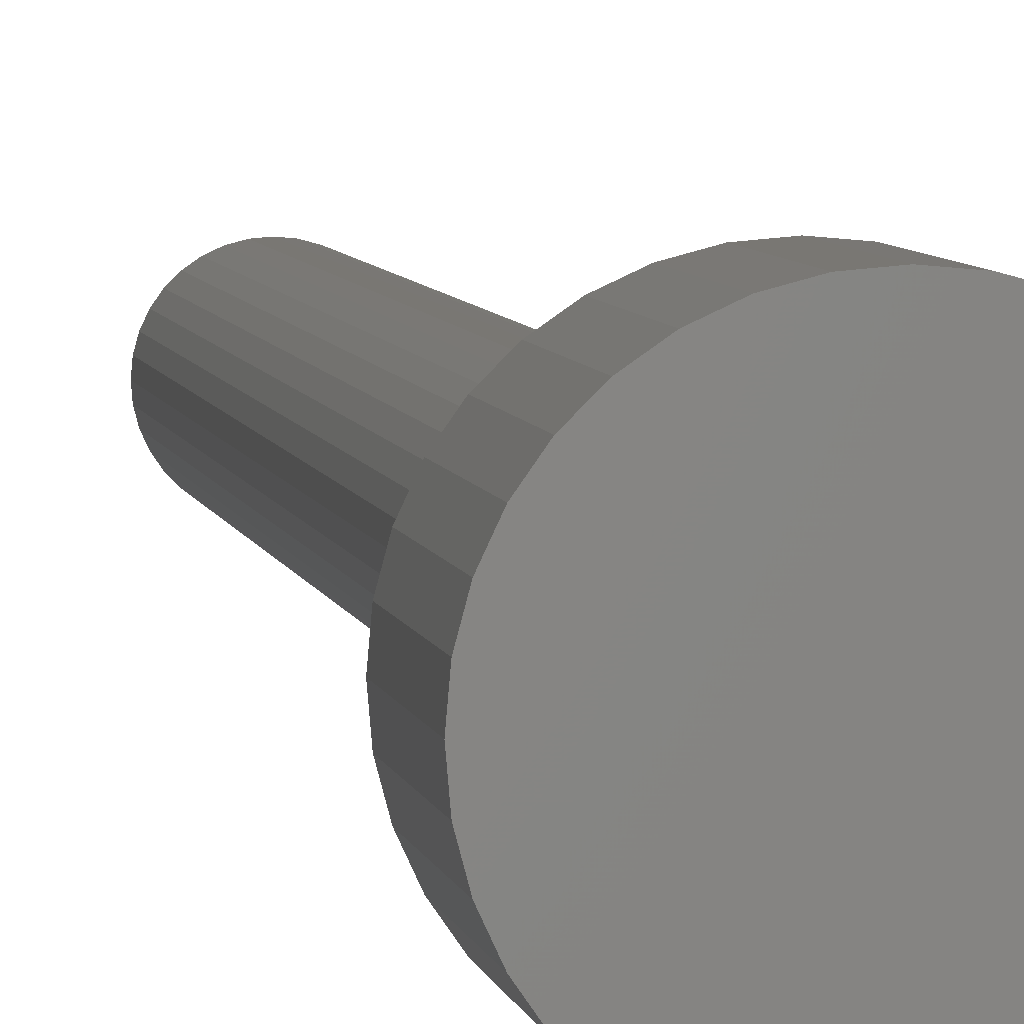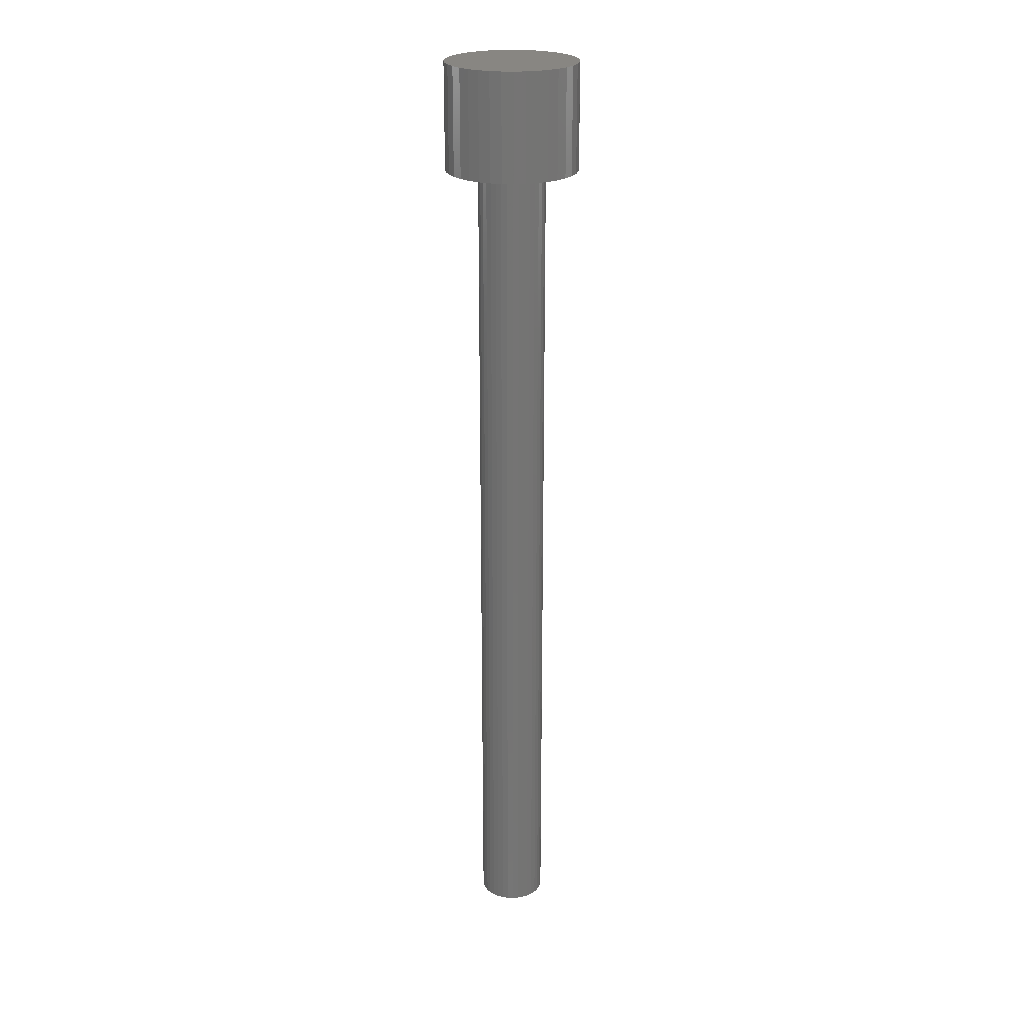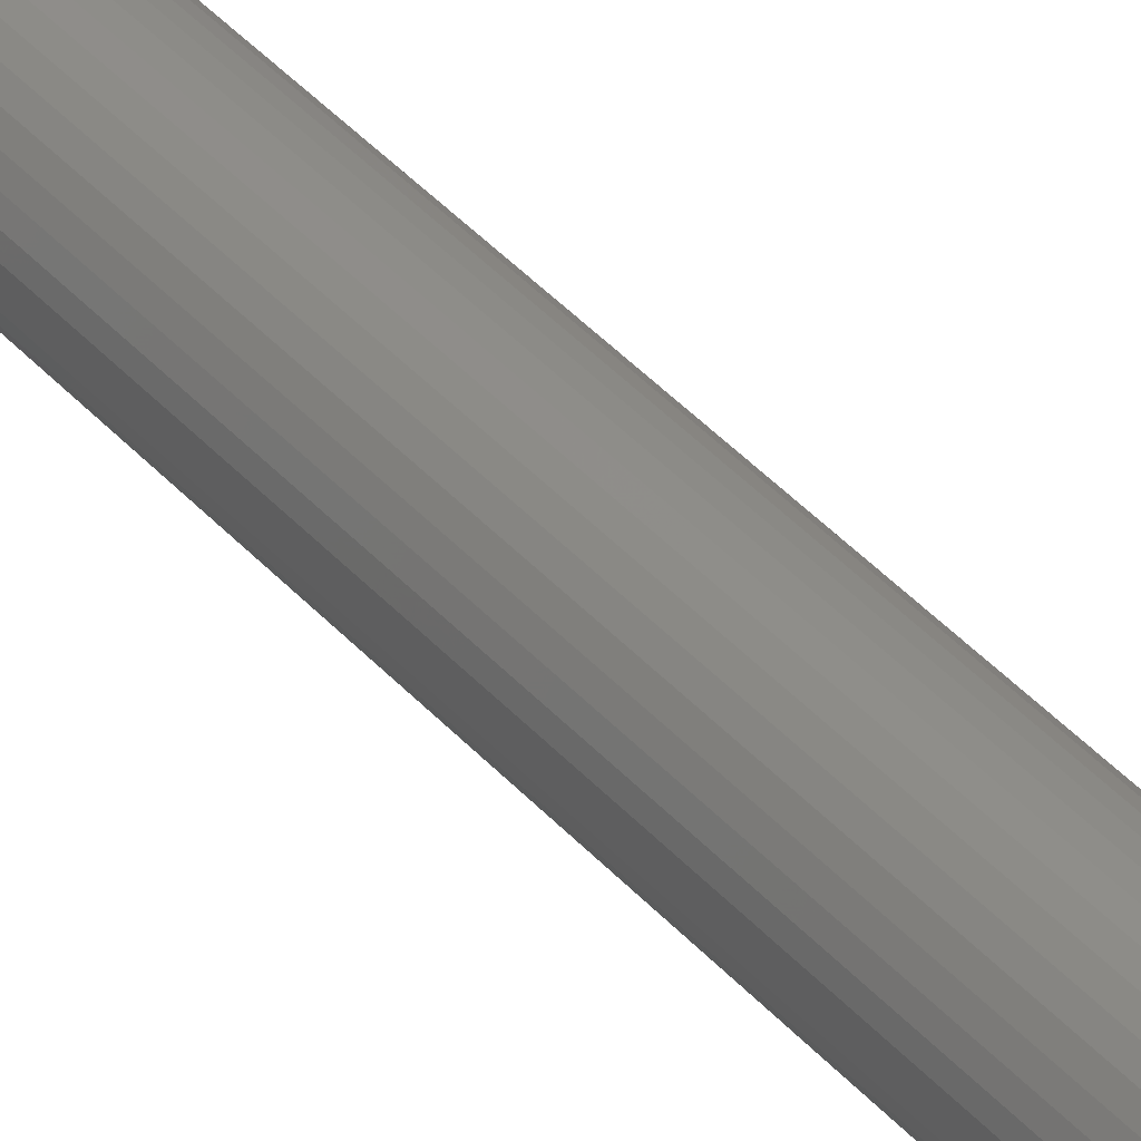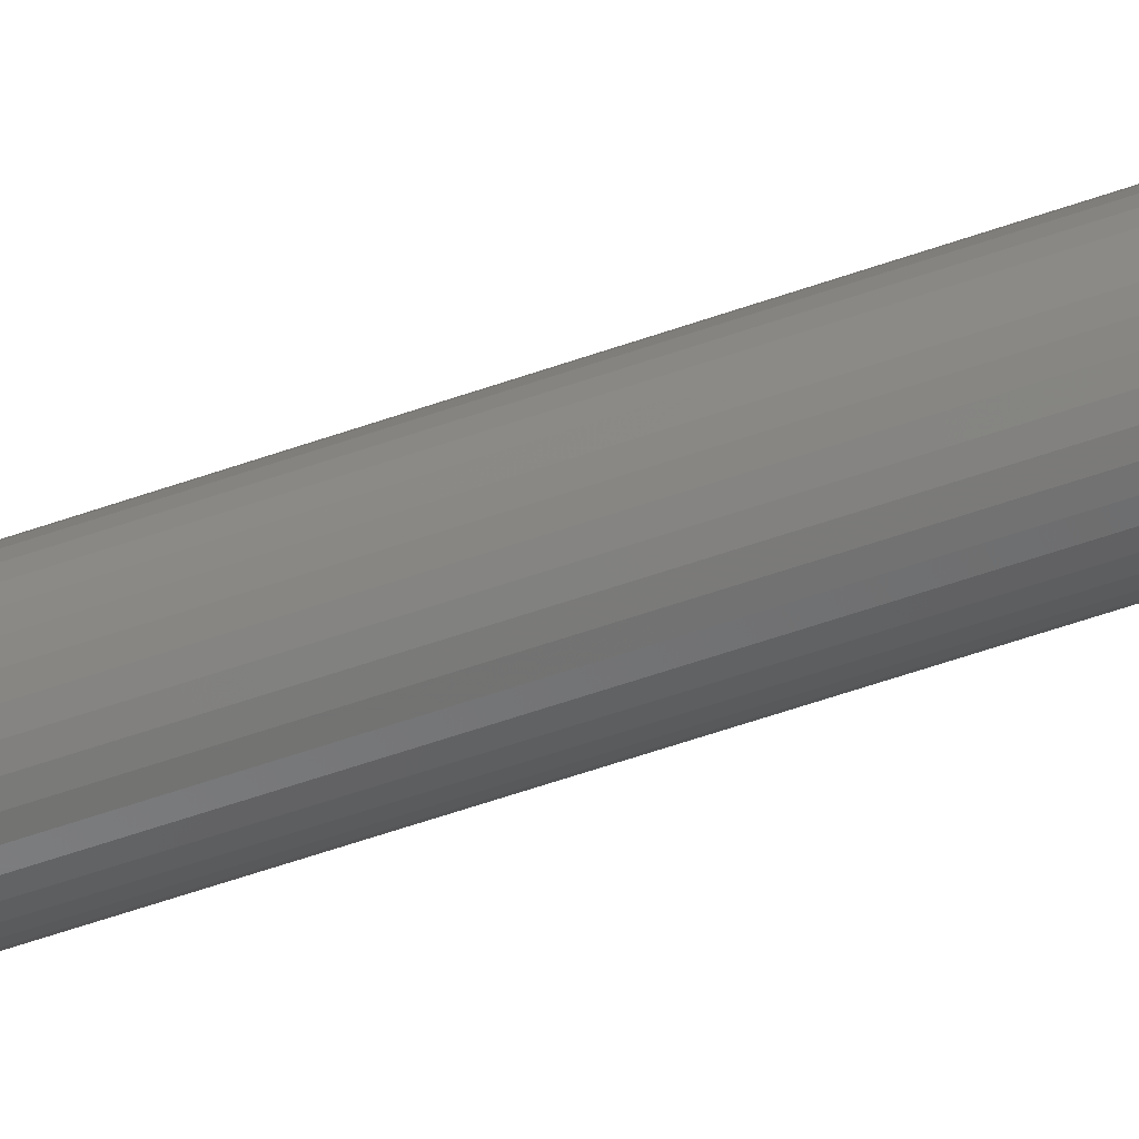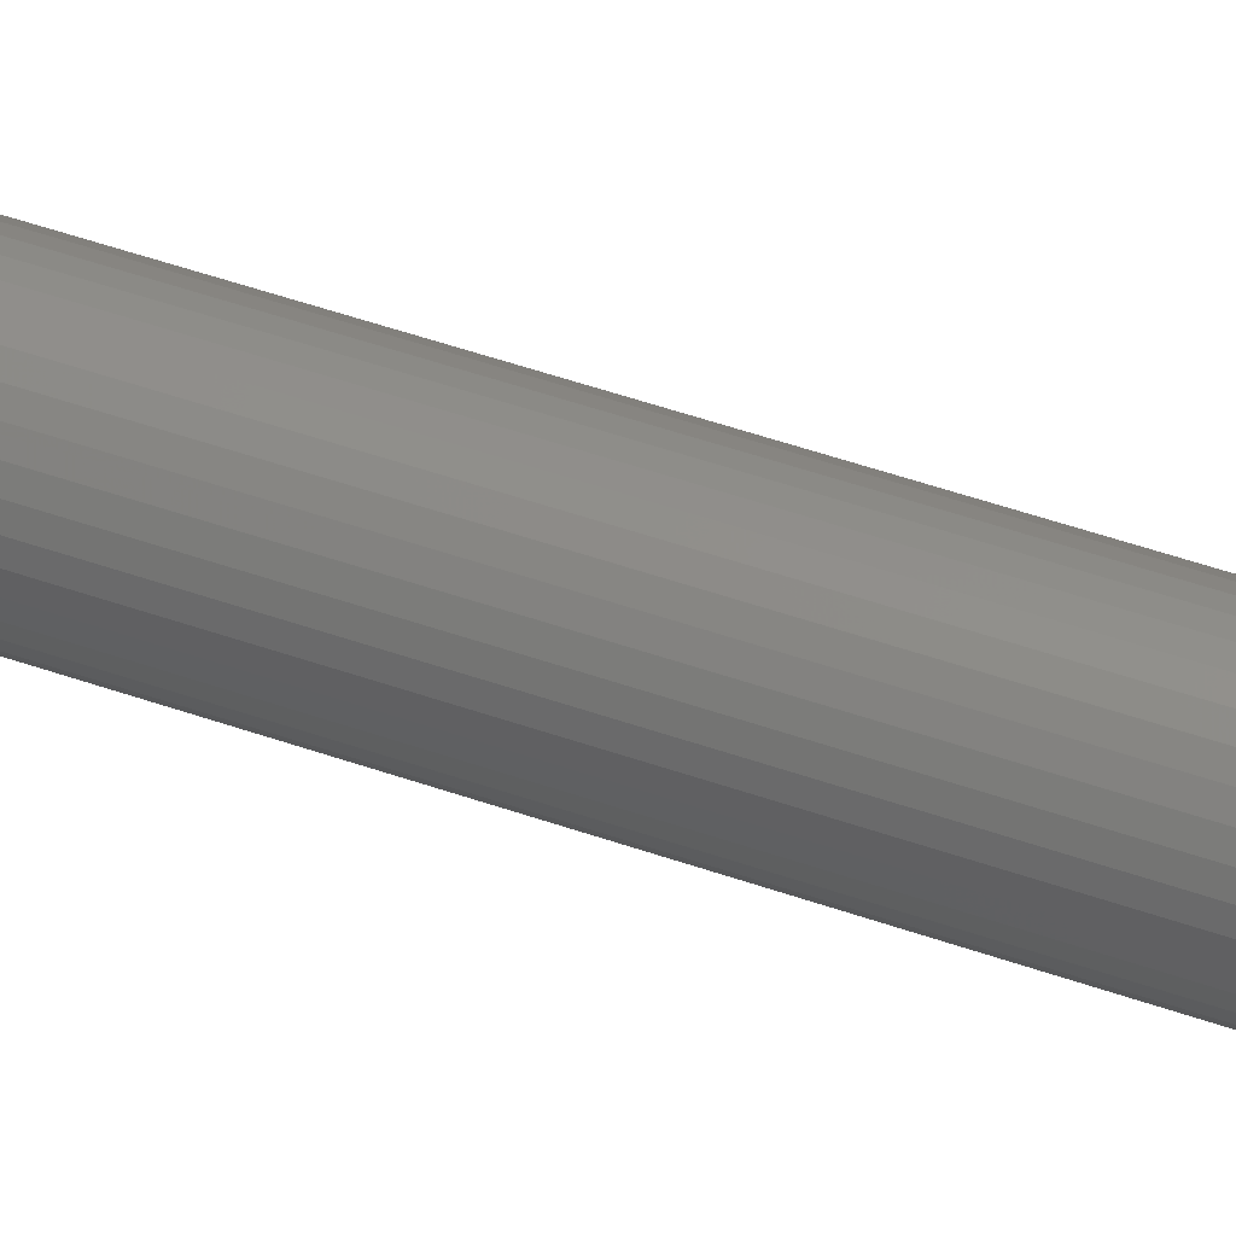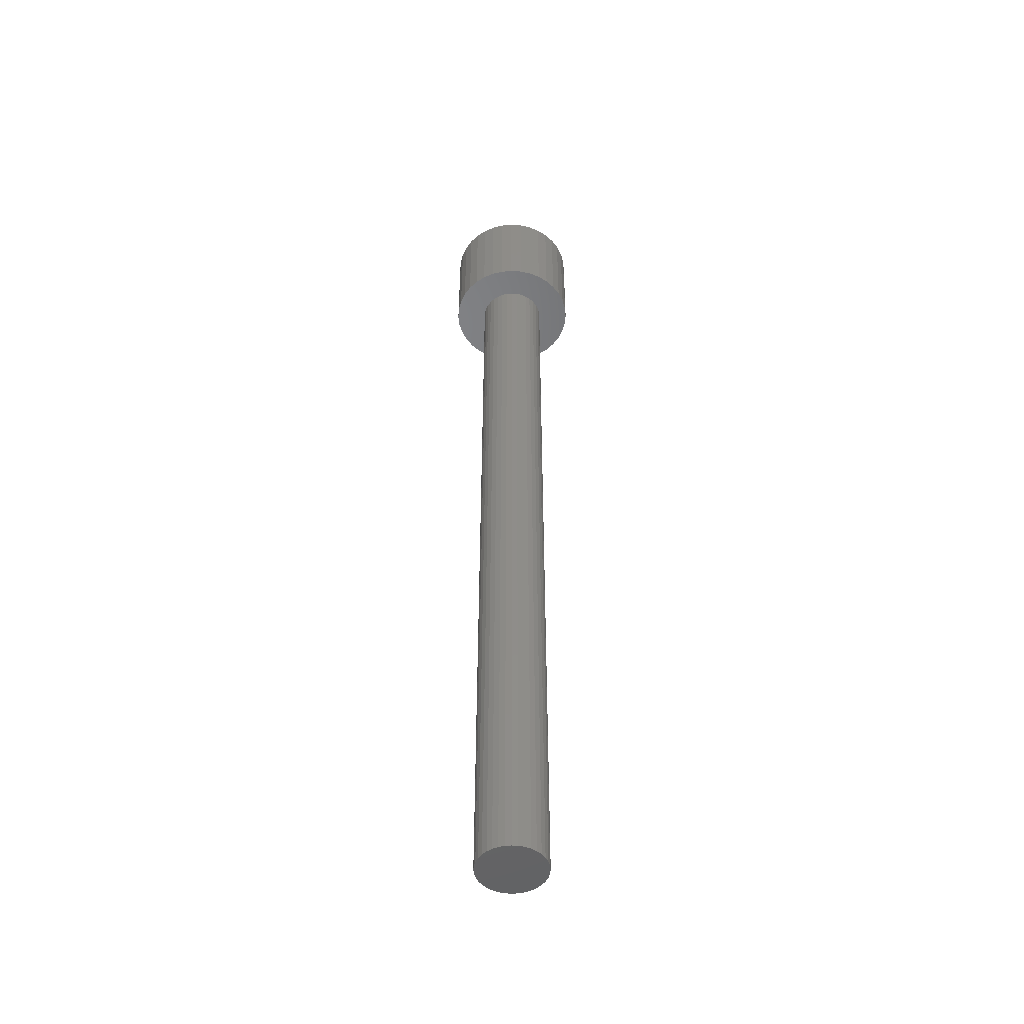
<metadata>
{"format":"stl","ext":"stl","renderer":"f3d","projection":"perspective","resolution":1024,"background":"white","views":[{"elev":3.8,"azim":-6.8,"up":"+Y"},{"elev":23.4,"azim":78.6,"up":"+Z"},{"elev":42.2,"azim":-38.0,"up":"+Y"},{"elev":-60.1,"azim":109.6,"up":"+Y"},{"elev":44.1,"azim":113.1,"up":"+Y"},{"elev":-49.2,"azim":-9.4,"up":"+Z"}]}
</metadata>
<code>
# stl→obj: 144 verts, 284 faces
v 0.05787 0.0102 0
v 0.05876 0 0.09375
v 0.05876 0 0
v 0.05787 0.0102 0.09375
v 0.05522 0.0201 0
v 0.05522 0.0201 0.09375
v 0.05089 0.02938 0
v 0.05089 0.02938 0.09375
v 0.04501 0.03777 0
v 0.04501 0.03777 0.09375
v 0.03777 0.04501 0
v 0.03777 0.04501 0.09375
v 0.02938 0.05089 0
v 0.02938 0.05089 0.09375
v 0.0201 0.05522 0
v 0.0201 0.05522 0.09375
v 0.0102 0.05787 0
v 0.0102 0.05787 0.09375
v 1.054e-17 0.05876 0
v 1.054e-17 0.05876 0.09375
v -0.0102 0.05787 0
v -0.0102 0.05787 0.09375
v -0.0201 0.05522 0
v -0.0201 0.05522 0.09375
v -0.02938 0.05089 0
v -0.02938 0.05089 0.09375
v -0.03777 0.04501 0
v -0.03777 0.04501 0.09375
v -0.04501 0.03777 0
v -0.04501 0.03777 0.09375
v -0.05089 0.02938 0
v -0.05089 0.02938 0.09375
v -0.05522 0.0201 0
v -0.05522 0.0201 0.09375
v -0.05787 0.0102 0
v -0.05787 0.0102 0.09375
v -0.05876 8.548e-17 0
v -0.05876 8.548e-17 0.09375
v -0.05787 -0.0102 0
v -0.05787 -0.0102 0.09375
v -0.05522 -0.0201 0
v -0.05522 -0.0201 0.09375
v -0.05089 -0.02938 0
v -0.05089 -0.02938 0.09375
v -0.04501 -0.03777 0
v -0.04501 -0.03777 0.09375
v -0.03777 -0.04501 0.09375
v -0.03777 -0.04501 0
v -0.02938 -0.05089 0
v -0.02938 -0.05089 0.09375
v -0.0201 -0.05522 0.09375
v -0.0201 -0.05522 0
v -0.0102 -0.05787 0
v -0.0102 -0.05787 0.09375
v -1.604e-16 -0.05876 0
v -1.604e-16 -0.05876 0.09375
v 0.0102 -0.05787 0
v 0.0102 -0.05787 0.09375
v 0.0201 -0.05522 0
v 0.0201 -0.05522 0.09375
v 0.02938 -0.05089 0.09375
v 0.02938 -0.05089 0
v 0.03777 -0.04501 0
v 0.03777 -0.04501 0.09375
v 0.04501 -0.03777 0
v 0.04501 -0.03777 0.09375
v 0.05089 -0.02938 0
v 0.05089 -0.02938 0.09375
v 0.05522 -0.0201 0.09375
v 0.05522 -0.0201 0
v 0.05787 -0.0102 0
v 0.05787 -0.0102 0.09375
v -0.02285 -0.01917 0
v -0.01917 -0.02285 0
v -0.01491 -0.02583 0
v -0.02583 -0.01491 0
v -0.0102 -0.02802 0
v -0.02802 -0.0102 0
v -0.005179 -0.02937 0
v -0.02937 -0.005179 0
v -8.494e-17 -0.02982 0
v -0.02982 4.338e-17 0
v 0.005179 -0.02937 0
v -0.02937 0.005179 0
v 0.0102 -0.02802 0
v -0.02802 0.0102 0
v 0.01491 -0.02583 0
v -0.02583 0.01491 0
v 0.01917 -0.02285 0
v -0.02285 0.01917 0
v 0.02285 -0.01917 0
v -0.01917 0.02285 0
v 0.02583 -0.01491 0
v -0.01491 0.02583 0
v 0.02802 -0.0102 0
v -0.0102 0.02802 0
v 0.02937 -0.005179 0
v -0.005179 0.02937 0
v 1.826e-18 0.02982 0
v 0.02982 0 0
v 0.02937 0.005179 0
v 0.005179 0.02937 0
v 0.0102 0.02802 0
v 0.02802 0.0102 0
v 0.01491 0.02583 0
v 0.02583 0.01491 0
v 0.01917 0.02285 0
v 0.02285 0.01917 0
v 0.02982 0 -0.75
v 0.02937 0.005179 -0.75
v 0.02802 0.0102 -0.75
v 0.02583 0.01491 -0.75
v 0.02285 0.01917 -0.75
v 0.01917 0.02285 -0.75
v 0.01491 0.02583 -0.75
v 0.0102 0.02802 -0.75
v 0.005179 0.02937 -0.75
v 1.826e-18 0.02982 -0.75
v -0.005179 0.02937 -0.75
v -0.0102 0.02802 -0.75
v -0.01491 0.02583 -0.75
v -0.01917 0.02285 -0.75
v -0.02285 0.01917 -0.75
v -0.02583 0.01491 -0.75
v -0.02802 0.0102 -0.75
v -0.02937 0.005179 -0.75
v -0.02982 4.338e-17 -0.75
v -0.02937 -0.005179 -0.75
v -0.02802 -0.0102 -0.75
v -0.02583 -0.01491 -0.75
v -0.02285 -0.01917 -0.75
v -0.01917 -0.02285 -0.75
v -0.01491 -0.02583 -0.75
v -0.0102 -0.02802 -0.75
v -0.005179 -0.02937 -0.75
v -8.494e-17 -0.02982 -0.75
v 0.005179 -0.02937 -0.75
v 0.0102 -0.02802 -0.75
v 0.01491 -0.02583 -0.75
v 0.01917 -0.02285 -0.75
v 0.02285 -0.01917 -0.75
v 0.02583 -0.01491 -0.75
v 0.02802 -0.0102 -0.75
v 0.02937 -0.005179 -0.75
f 1 2 3
f 1 4 2
f 5 6 4
f 5 4 1
f 7 8 6
f 7 6 5
f 9 10 8
f 9 8 7
f 11 12 10
f 11 10 9
f 13 12 11
f 13 14 12
f 15 14 13
f 15 16 14
f 17 16 15
f 17 18 16
f 19 20 18
f 19 18 17
f 21 22 20
f 21 20 19
f 23 22 21
f 23 24 22
f 25 26 24
f 25 24 23
f 27 26 25
f 27 28 26
f 29 30 28
f 29 28 27
f 31 32 30
f 31 30 29
f 33 34 32
f 33 32 31
f 35 36 34
f 35 34 33
f 37 38 36
f 37 36 35
f 39 40 38
f 39 38 37
f 41 42 40
f 41 40 39
f 43 44 42
f 43 42 41
f 45 46 44
f 45 47 46
f 45 44 43
f 48 47 45
f 49 50 47
f 49 51 50
f 49 47 48
f 52 51 49
f 53 54 51
f 53 51 52
f 55 56 54
f 55 54 53
f 57 58 56
f 57 56 55
f 59 60 58
f 59 61 60
f 59 58 57
f 62 61 59
f 63 61 62
f 63 64 61
f 65 64 63
f 65 66 64
f 67 66 65
f 67 68 66
f 67 69 68
f 70 69 67
f 71 69 70
f 71 72 69
f 71 2 72
f 3 2 71
f 73 48 45
f 73 74 48
f 75 49 48
f 75 48 74
f 76 73 45
f 76 45 43
f 77 49 75
f 77 52 49
f 78 76 43
f 78 43 41
f 79 52 77
f 79 53 52
f 80 41 39
f 80 78 41
f 81 53 79
f 81 55 53
f 82 80 39
f 82 39 37
f 83 55 81
f 83 57 55
f 84 82 37
f 84 37 35
f 85 57 83
f 85 59 57
f 86 35 33
f 86 84 35
f 87 59 85
f 87 62 59
f 88 86 33
f 88 33 31
f 89 63 62
f 89 62 87
f 90 31 29
f 90 88 31
f 65 63 89
f 65 89 91
f 27 90 29
f 27 92 90
f 67 65 91
f 67 91 93
f 25 94 92
f 25 92 27
f 70 67 93
f 70 93 95
f 23 94 25
f 23 96 94
f 71 95 97
f 71 70 95
f 21 98 96
f 21 96 23
f 19 98 21
f 19 99 98
f 3 97 100
f 3 71 97
f 1 100 101
f 1 3 100
f 17 102 99
f 17 99 19
f 15 102 17
f 15 103 102
f 5 101 104
f 5 1 101
f 13 103 15
f 13 105 103
f 7 104 106
f 7 5 104
f 11 105 13
f 11 107 105
f 9 107 11
f 9 106 108
f 9 108 107
f 9 7 106
f 10 2 4
f 10 4 6
f 10 6 8
f 10 12 14
f 10 14 16
f 10 16 18
f 10 18 20
f 10 20 22
f 10 22 24
f 10 24 26
f 10 26 28
f 10 28 30
f 10 30 32
f 10 32 34
f 10 34 36
f 10 36 38
f 10 38 40
f 10 40 42
f 10 42 44
f 10 44 46
f 10 46 47
f 10 47 50
f 10 50 51
f 10 51 54
f 10 54 56
f 10 56 58
f 10 58 60
f 10 60 61
f 10 61 64
f 10 64 66
f 10 66 68
f 10 68 69
f 10 69 72
f 10 72 2
f 101 100 109
f 101 109 110
f 104 110 111
f 104 101 110
f 106 111 112
f 106 104 111
f 108 112 113
f 108 106 112
f 107 113 114
f 107 108 113
f 105 107 114
f 105 114 115
f 103 105 115
f 103 115 116
f 102 103 116
f 102 116 117
f 99 117 118
f 99 102 117
f 98 118 119
f 98 99 118
f 96 119 120
f 96 98 119
f 94 120 121
f 94 96 120
f 92 121 122
f 92 94 121
f 90 122 123
f 90 92 122
f 88 123 124
f 88 90 123
f 86 124 125
f 86 125 126
f 86 88 124
f 84 86 126
f 82 126 127
f 82 84 126
f 80 127 128
f 80 82 127
f 78 128 129
f 78 80 128
f 76 129 130
f 76 78 129
f 73 130 131
f 73 76 130
f 74 131 132
f 74 73 131
f 75 132 133
f 75 74 132
f 77 133 134
f 77 75 133
f 79 134 135
f 79 77 134
f 81 135 136
f 81 79 135
f 83 136 137
f 83 81 136
f 85 137 138
f 85 83 137
f 87 138 139
f 87 85 138
f 89 87 139
f 89 139 140
f 91 89 140
f 91 140 141
f 93 91 141
f 93 141 142
f 95 93 142
f 95 142 143
f 97 95 143
f 97 143 144
f 97 144 109
f 100 97 109
f 113 110 109
f 113 111 110
f 113 112 111
f 113 115 114
f 113 116 115
f 113 117 116
f 113 118 117
f 113 119 118
f 113 120 119
f 113 121 120
f 113 122 121
f 113 123 122
f 113 124 123
f 113 125 124
f 113 126 125
f 113 127 126
f 113 128 127
f 113 129 128
f 113 130 129
f 113 131 130
f 113 132 131
f 113 133 132
f 113 134 133
f 113 135 134
f 113 136 135
f 113 137 136
f 113 138 137
f 113 139 138
f 113 140 139
f 113 141 140
f 113 142 141
f 113 143 142
f 113 144 143
f 113 109 144

</code>
